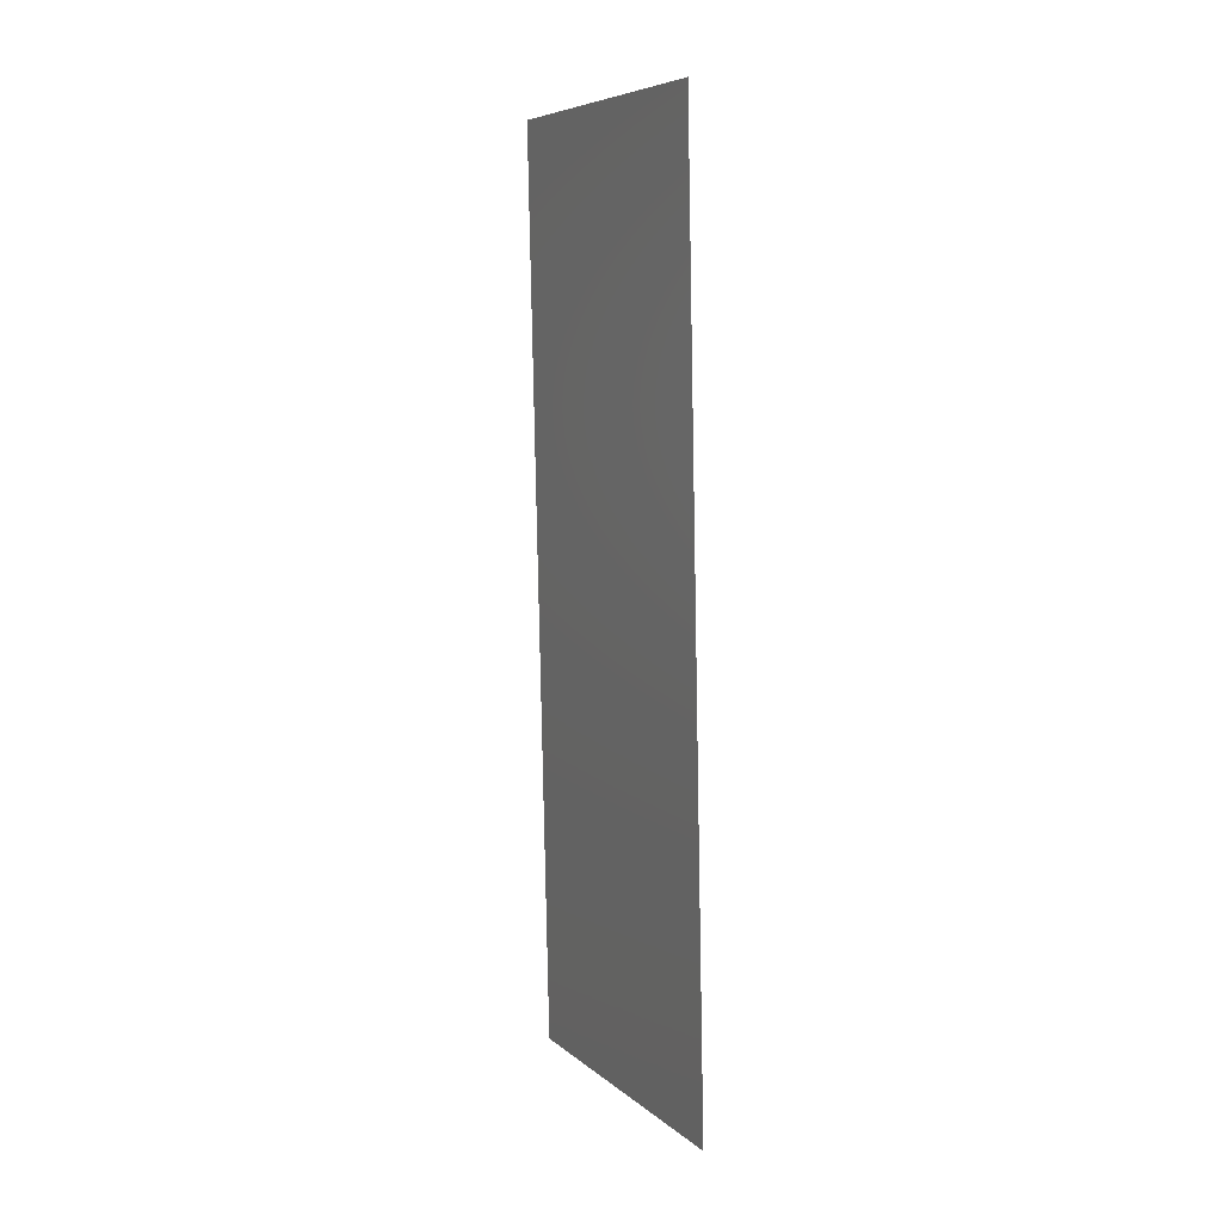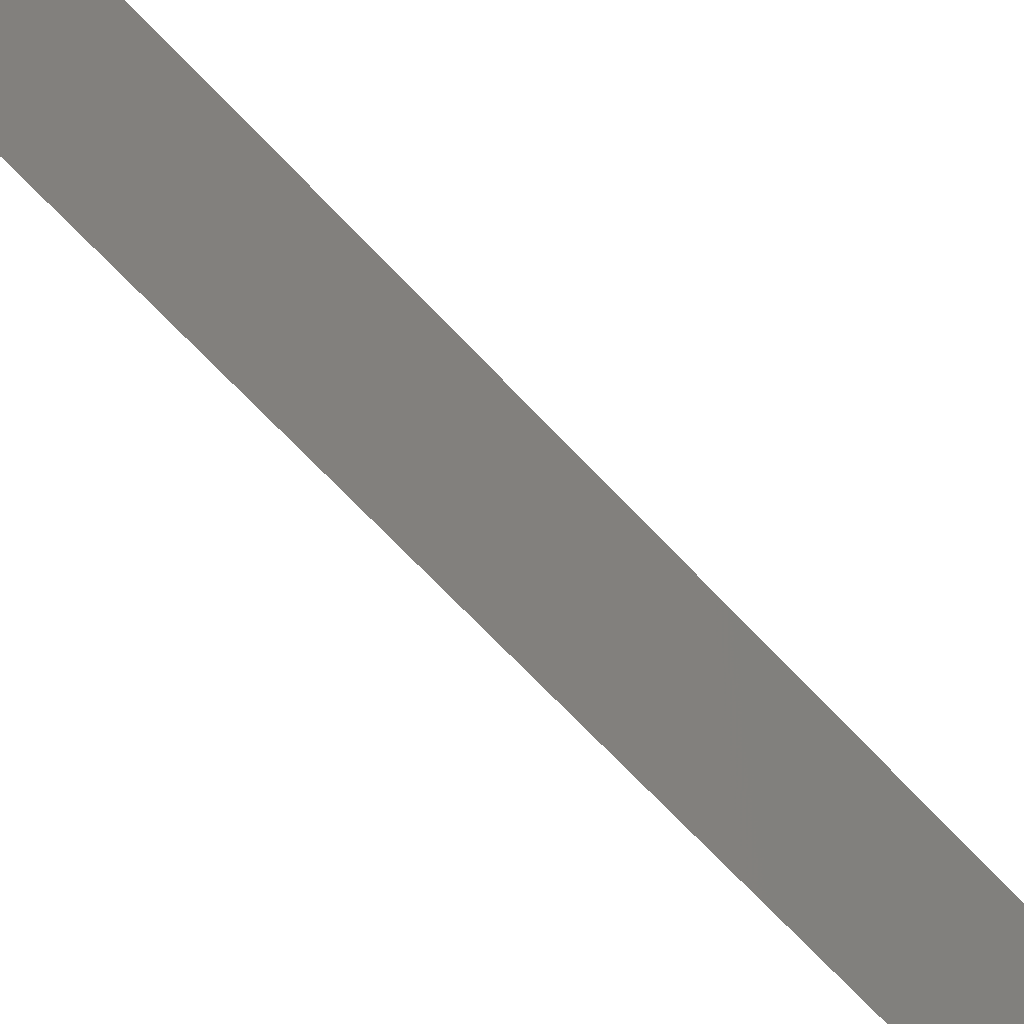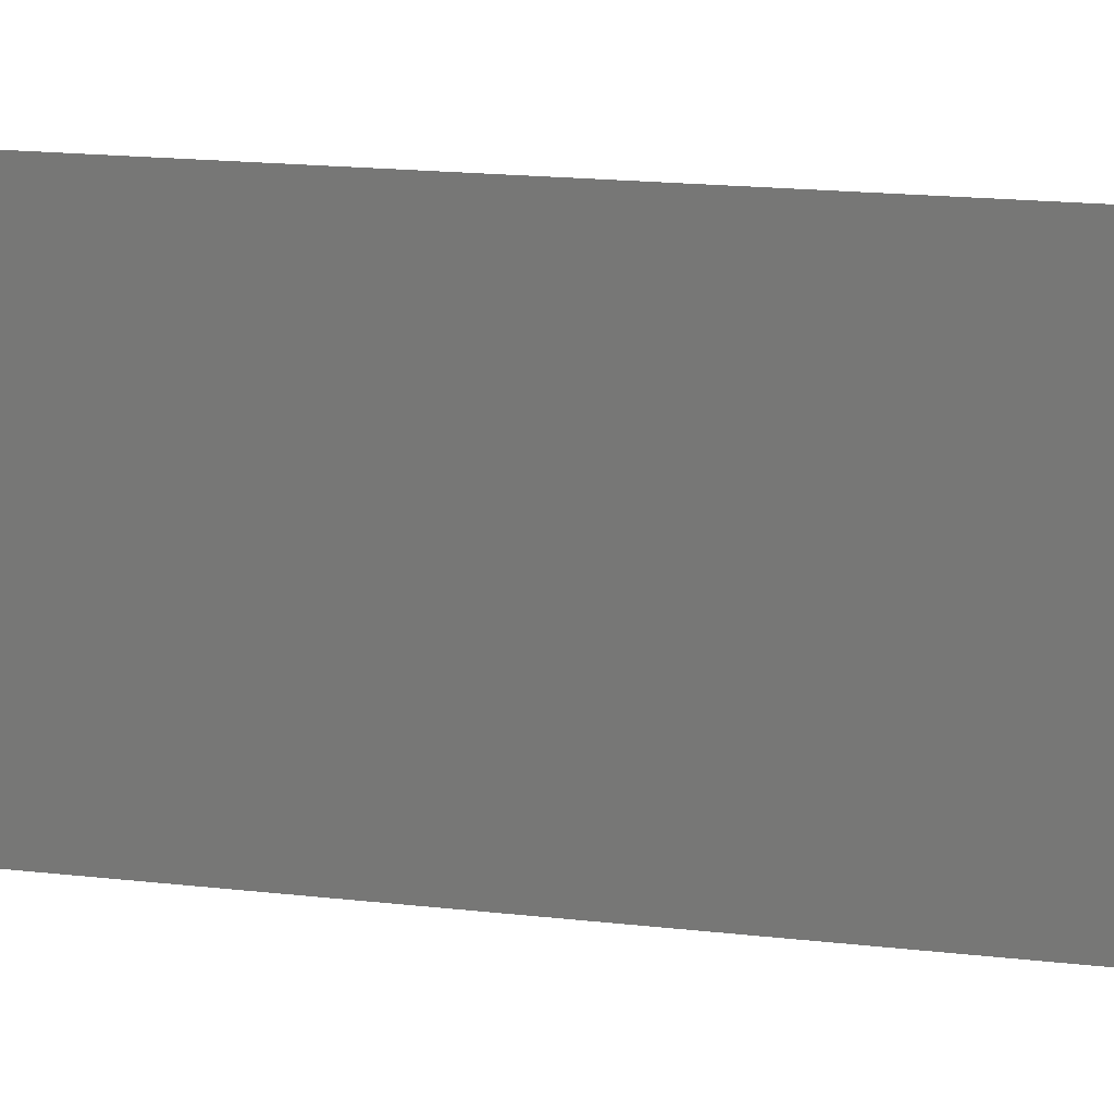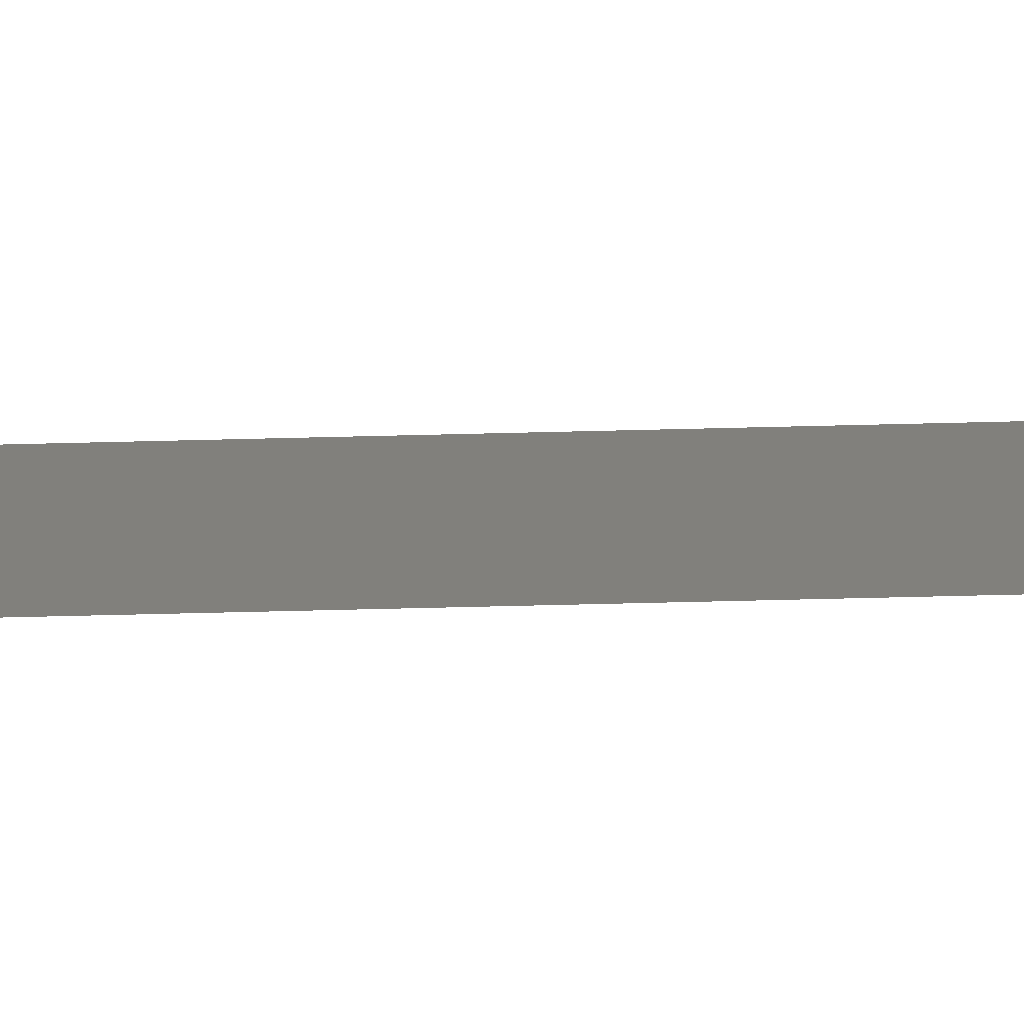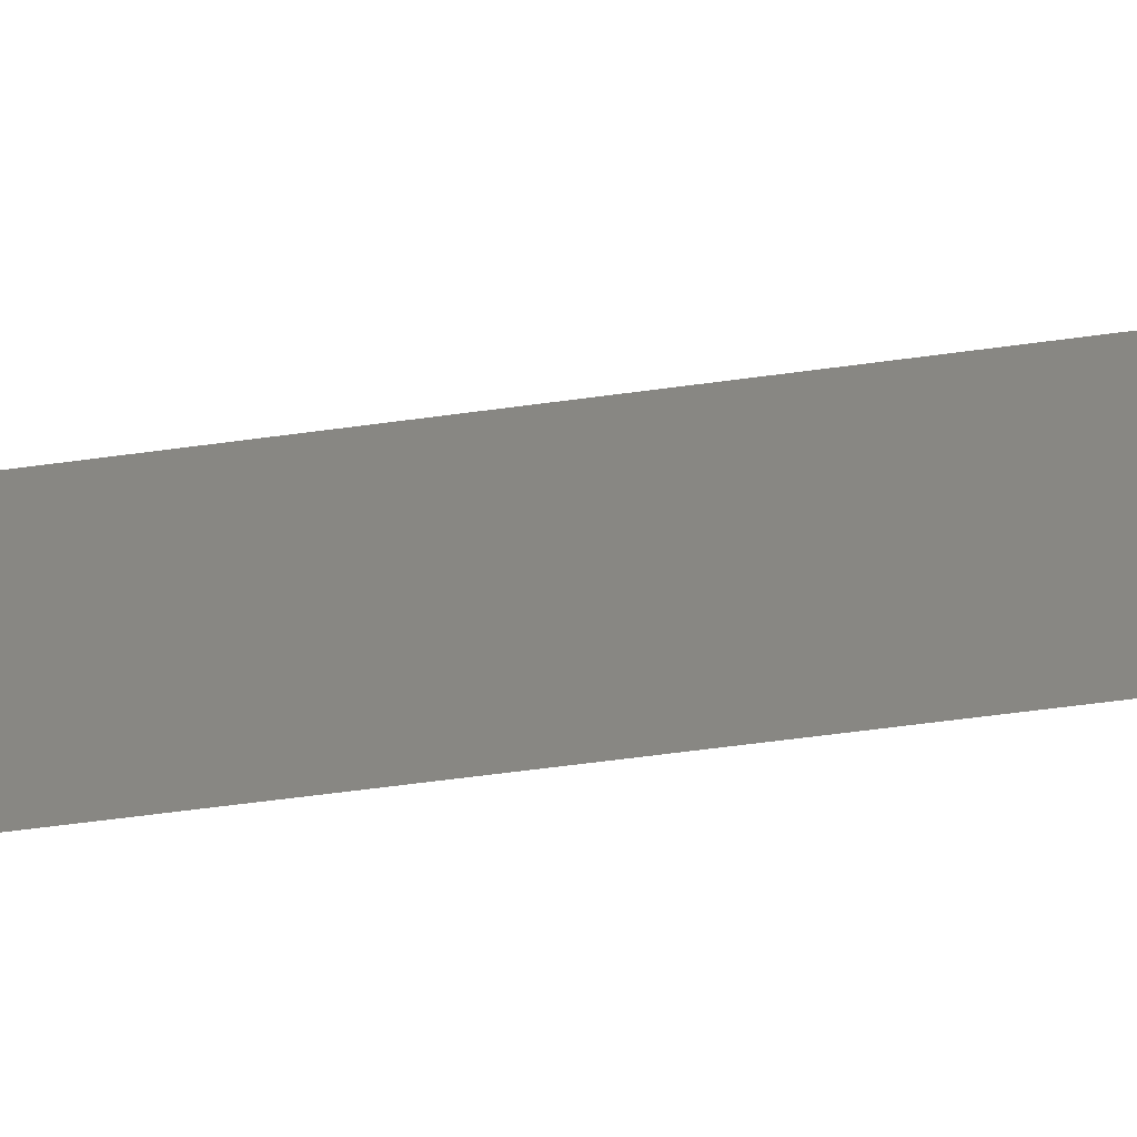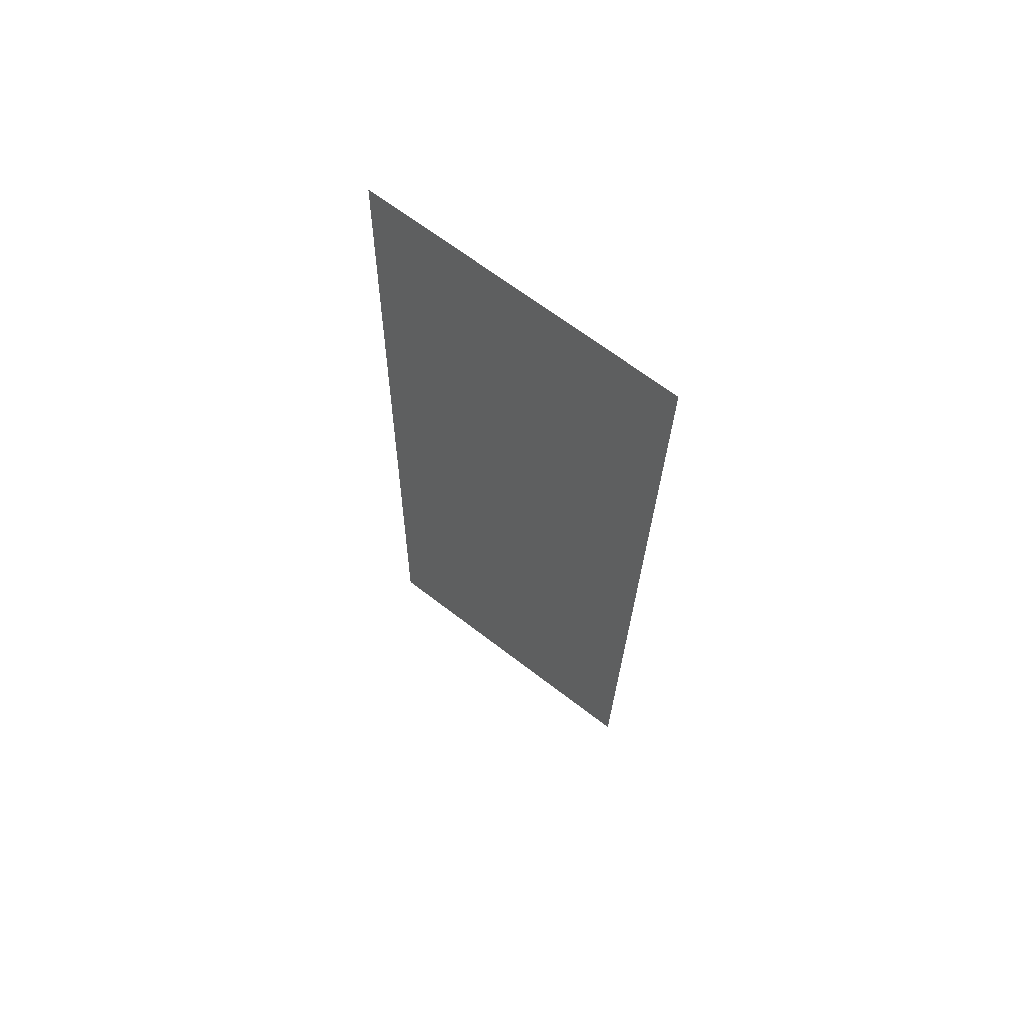
<metadata>
{"format":"stl","ext":"stl","renderer":"f3d","projection":"perspective","resolution":1024,"background":"white","views":[{"elev":6.9,"azim":154.5,"up":"+Y"},{"elev":-68.0,"azim":-138.2,"up":"+Z"},{"elev":16.6,"azim":102.4,"up":"+Z"},{"elev":-76.0,"azim":90.1,"up":"+Z"},{"elev":-62.6,"azim":-83.5,"up":"+Z"},{"elev":66.6,"azim":-52.3,"up":"+Y"}]}
</metadata>
<code>
# stl→obj: 21 verts, 26 faces
v 0.008476 0.02196 0.02
v 0.008595 0.02745 0.00984
v 0.008713 0.03294 0.02
v 0.008476 0.02196 0
v 0.008331 0.0153 0.01042
v 0.008238 0.01098 0
v 0.008951 0.04393 0
v 0.008858 0.0396 0.01042
v 0.008713 0.03294 0
v 0.008 0 0
v 0.008164 0.007591 0.007721
v 0.008 0 0.01
v 0.009189 0.05491 0.01
v 0.009025 0.04732 0.007716
v 0.009189 0.05491 0
v 0.008951 0.04393 0.02
v 0.008238 0.01098 0.02
v 0.009056 0.04876 0.0143
v 0.008133 0.006146 0.0143
v 0.008 0 0.02
v 0.009189 0.05491 0.02
f 1 2 3
f 4 5 6
f 7 8 9
f 2 8 3
f 1 5 2
f 2 5 4
f 9 8 2
f 10 11 12
f 13 14 15
f 6 11 10
f 15 14 7
f 3 8 16
f 9 2 4
f 17 5 1
f 8 18 16
f 17 19 5
f 14 18 8
f 5 19 11
f 5 11 6
f 7 14 8
f 20 19 17
f 16 18 21
f 21 18 13
f 12 19 20
f 11 19 12
f 13 18 14

</code>
